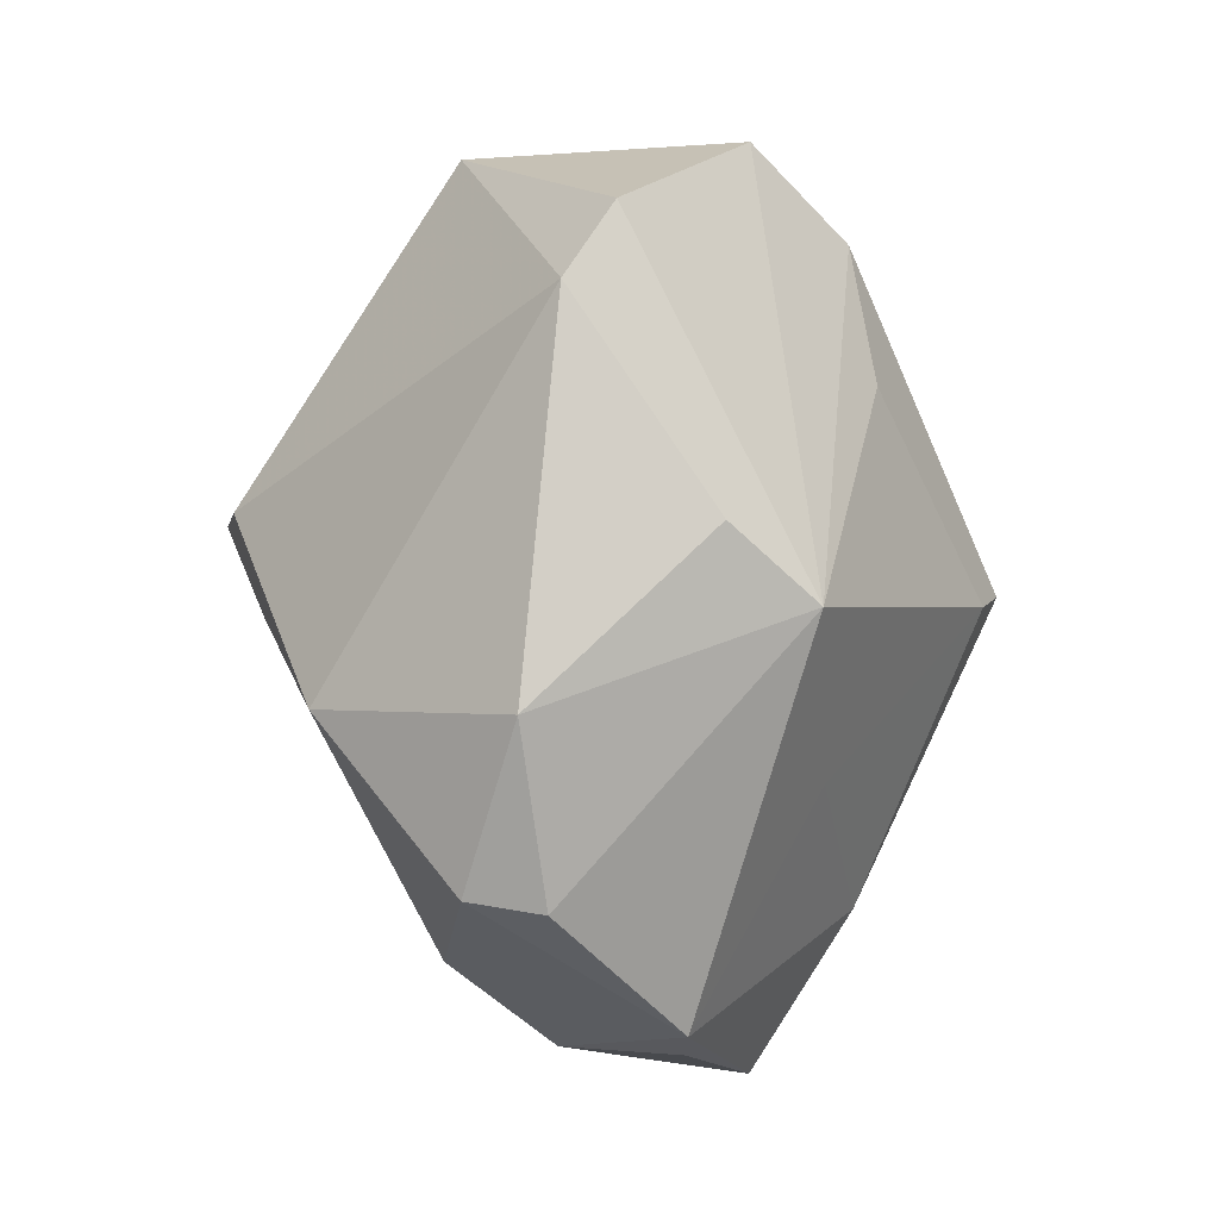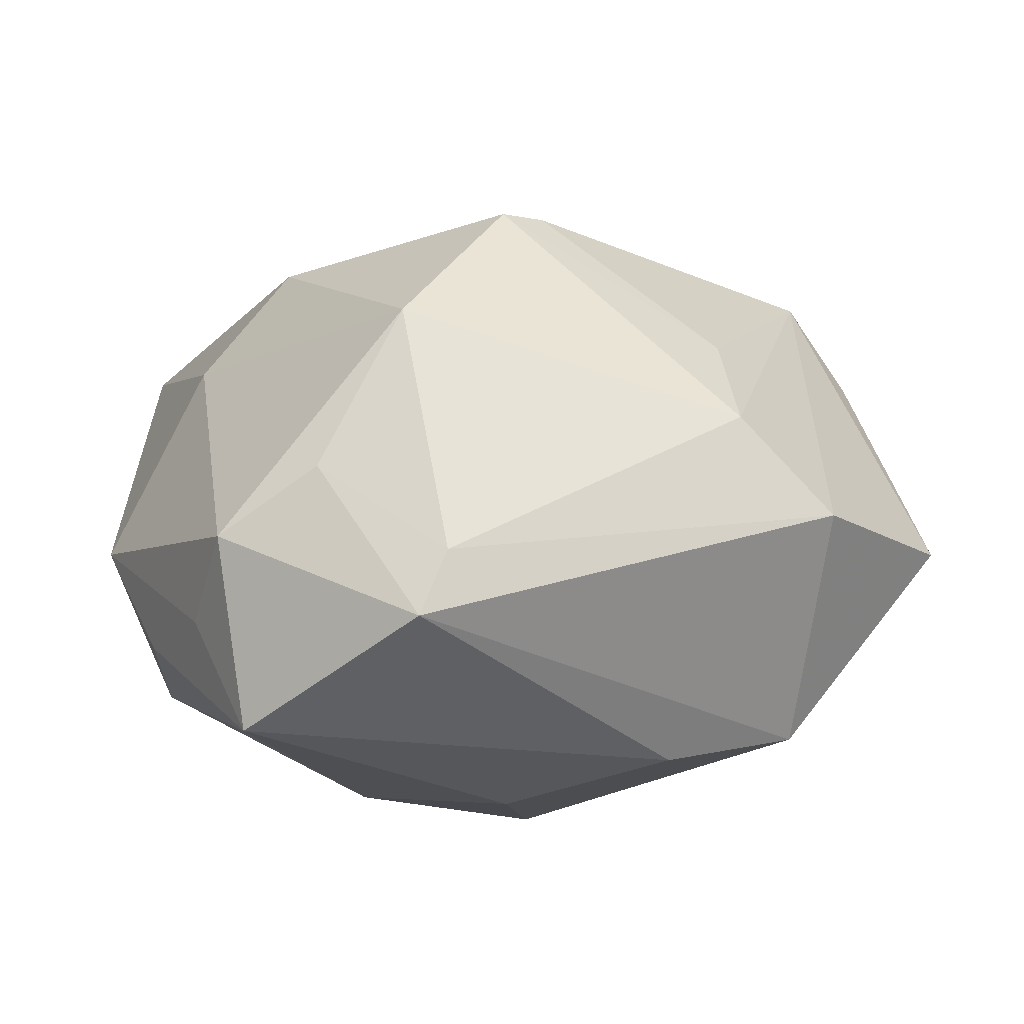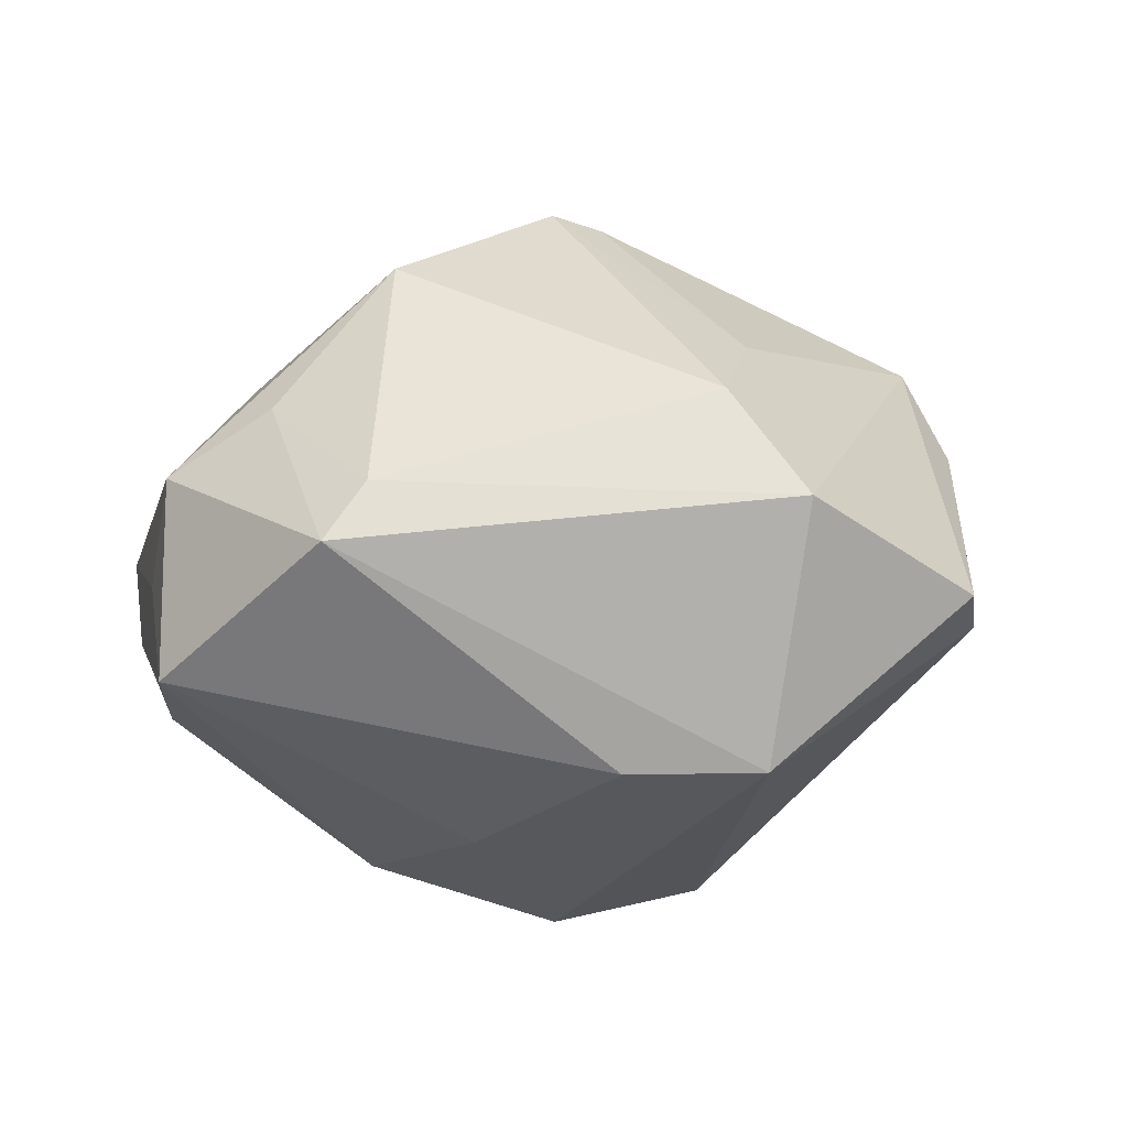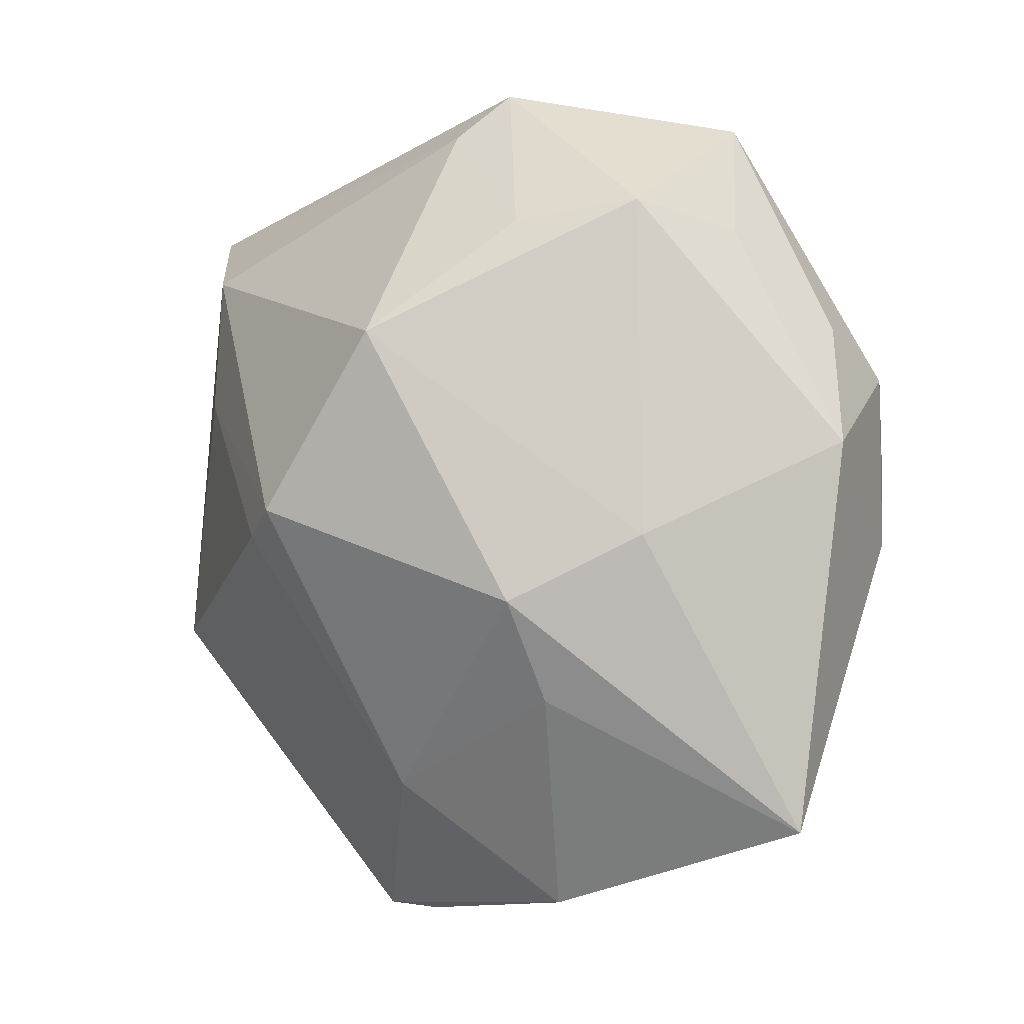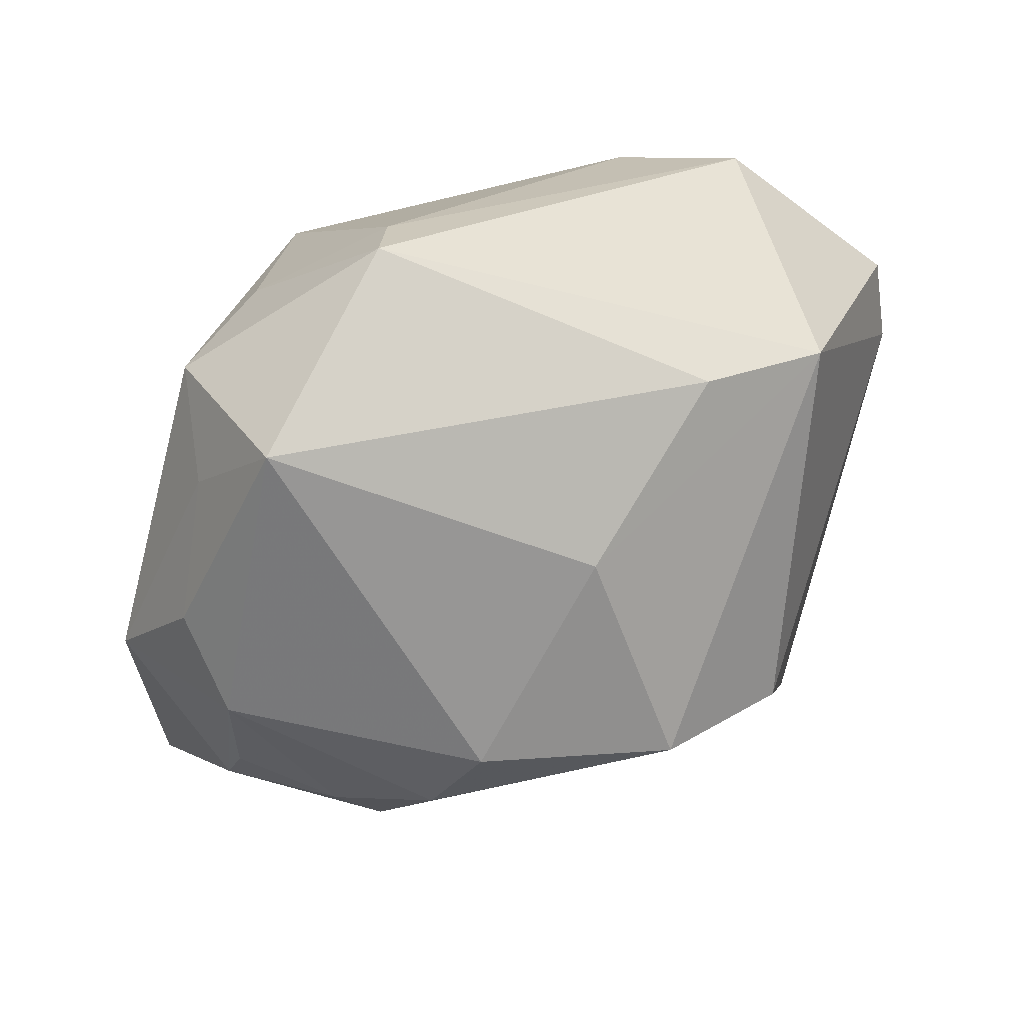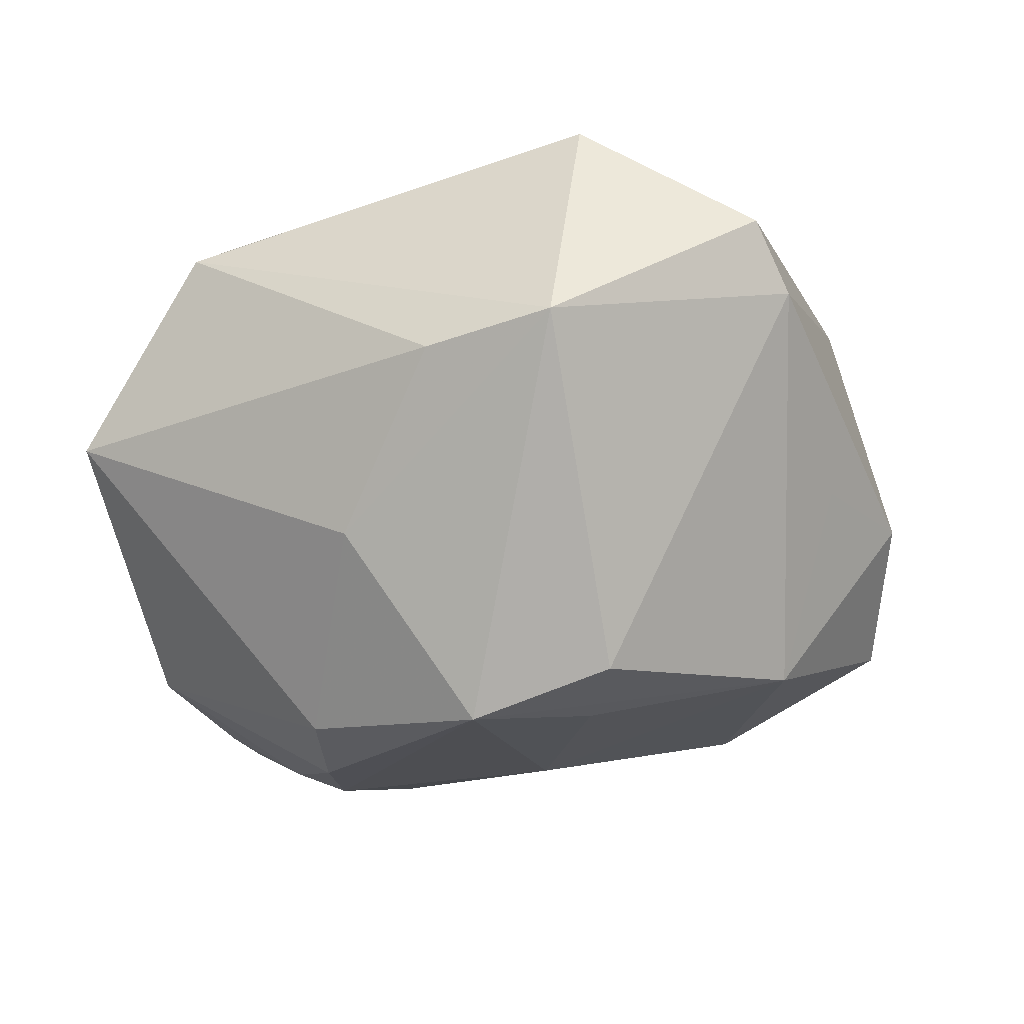
<metadata>
{"format":"obj","ext":"obj","renderer":"f3d","projection":"perspective","resolution":1024,"background":"white","views":[{"elev":-22.8,"azim":-87.1,"up":"+Y"},{"elev":25.5,"azim":179.1,"up":"+Z"},{"elev":11.3,"azim":-163.7,"up":"+Z"},{"elev":1.5,"azim":44.9,"up":"+Y"},{"elev":61.5,"azim":155.8,"up":"+Y"},{"elev":-42.7,"azim":-142.8,"up":"+Z"}]}
</metadata>
<code>
v 0.02702 0.02346 0.0006737
v 0.03142 0.001477 -0.01432
v -0.005081 -0.03048 -0.01248
v 0.0149 -0.03416 0.009693
v -0.02014 0.0203 0.01843
v -0.005222 -0.03777 0.005194
v -0.03331 -0.008076 0.009006
v -0.03059 -0.01003 -0.008076
v 0.01584 0.02418 0.01589
v -0.02507 0.02562 -0.01037
v 0.0324 -0.003295 -0.013
v -0.03806 0.008134 -0.001945
v -0.01082 -0.0379 0.005553
v -0.01914 0.008929 0.02022
v 0.032 0.0152 -0.006381
v 0.03134 0.01097 -0.01392
v -0.02186 -0.0311 -0.009615
v 0.005474 -0.0342 -0.004763
v -0.0142 0.02857 -0.0106
v 0.004816 0.03236 0.01203
v 0.02002 -0.01198 -0.01762
v 0.007169 0.03614 0.007879
v 0.01778 0.002401 -0.0252
v 0.02147 -0.003986 -0.02188
v 0.01573 -0.0221 -0.01126
v -0.03875 0.01391 0.001906
v 0.02011 -0.007407 0.02122
v -0.0001525 -0.000156 0.02981
v 0.02436 0.02583 0.01015
v 0.02228 0.03284 -0.004785
v 0.00868 0.01485 0.02636
v -0.02036 -0.01628 -0.02087
v -0.002231 0.006332 -0.03084
v 0.03684 0.005662 -0.001569
v -0.01289 -0.01989 0.01565
v -7.533e-05 0.0218 -0.01924
v 0.005782 -0.0151 -0.01996
v 0.02803 -0.001909 0.01351
v 0.02768 -0.01114 -0.01307
v -0.007448 -0.00385 -0.02657
v -0.01382 0.002187 -0.02821
v -0.003759 -0.002498 0.02841
v -0.02841 -0.01256 0.01551
v -0.03084 -0.02096 -0.005128
v 0.02478 -0.001284 -0.02008
v 0.03541 -0.02675 0.002156
v 0.003988 -0.02408 0.01795
v 0.0135 0.009191 -0.02631
v 0.02043 -0.01581 0.01706
v -0.022 -0.03225 -0.003612
v -0.02793 0.02474 0.01119
f 29 30 22
f 22 10 51
f 38 46 34
f 34 29 38
f 29 31 38
f 1 29 34
f 30 29 1
f 18 4 6
f 46 4 18
f 6 4 13
f 13 18 6
f 17 18 13
f 44 43 7
f 33 10 36
f 7 43 26
f 43 51 26
f 26 51 10
f 34 46 11
f 33 36 48
f 48 36 30
f 46 38 27
f 27 31 28
f 27 38 31
f 9 29 22
f 9 31 29
f 28 31 5
f 5 51 43
f 43 14 5
f 5 14 28
f 28 14 42
f 42 14 43
f 50 13 43
f 43 44 50
f 17 13 50
f 50 44 17
f 30 36 19
f 19 36 10
f 22 30 19
f 19 10 22
f 12 44 7
f 7 26 12
f 12 26 10
f 2 11 45
f 49 4 46
f 46 27 49
f 20 5 31
f 20 9 22
f 31 9 20
f 22 51 20
f 51 5 20
f 39 11 46
f 46 18 25
f 25 21 46
f 45 11 24
f 11 39 24
f 46 21 24
f 24 39 46
f 33 24 37
f 37 24 21
f 43 13 35
f 35 42 43
f 47 13 4
f 28 42 47
f 47 35 13
f 42 35 47
f 47 27 28
f 4 49 47
f 47 49 27
f 41 10 33
f 41 12 10
f 15 1 34
f 30 1 15
f 16 2 45
f 16 48 30
f 30 15 16
f 16 15 34
f 34 11 16
f 11 2 16
f 33 48 23
f 23 24 33
f 45 24 23
f 23 16 45
f 48 16 23
f 3 18 17
f 3 25 18
f 21 25 3
f 3 37 21
f 44 12 8
f 32 3 17
f 17 44 32
f 32 41 33
f 44 8 32
f 37 3 32
f 12 41 32
f 32 8 12
f 33 37 40
f 40 32 33
f 37 32 40

</code>
